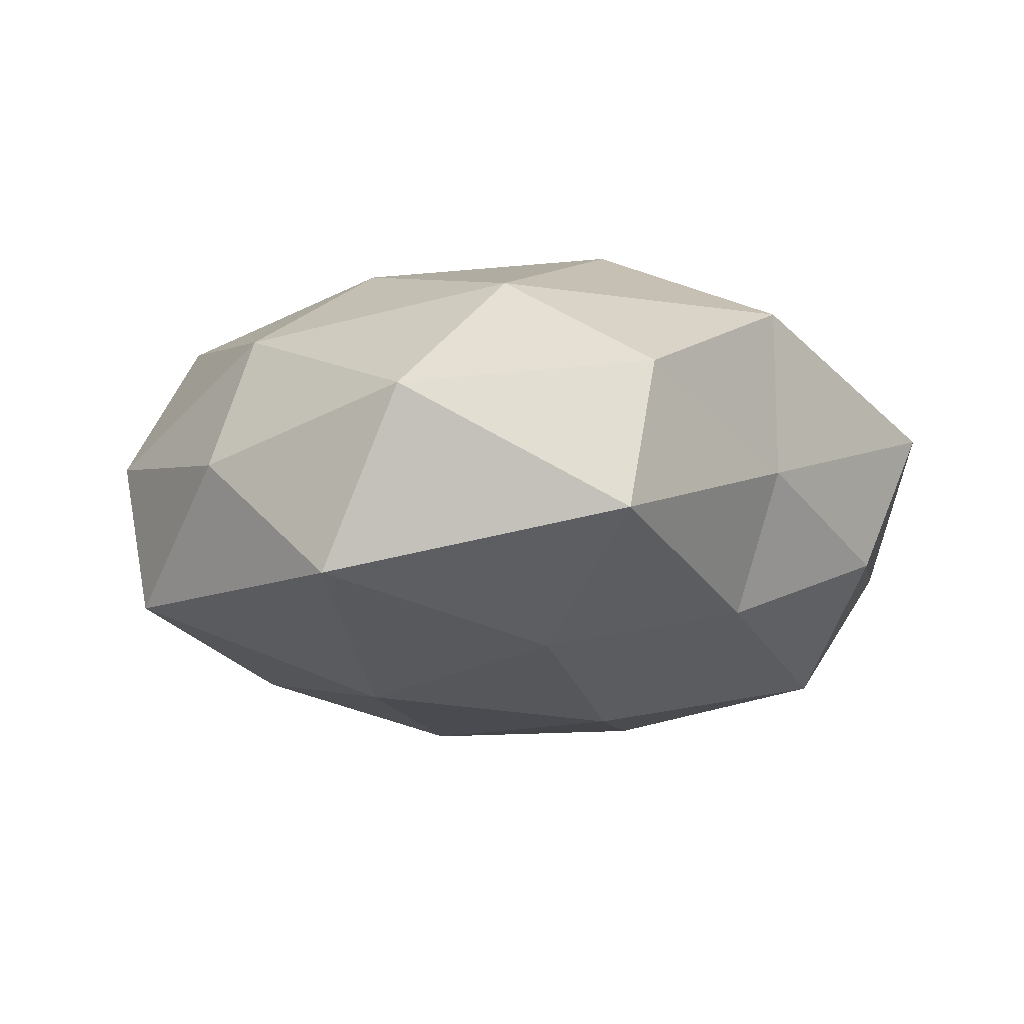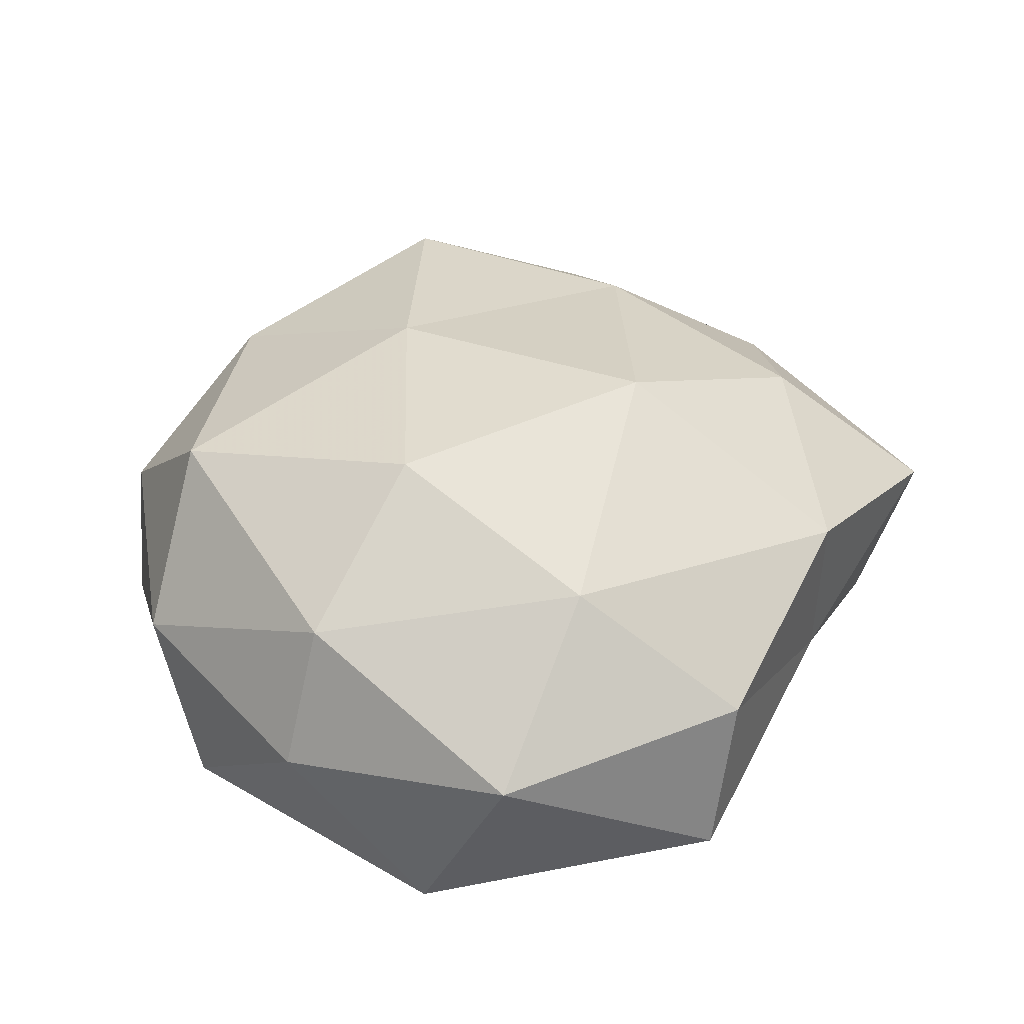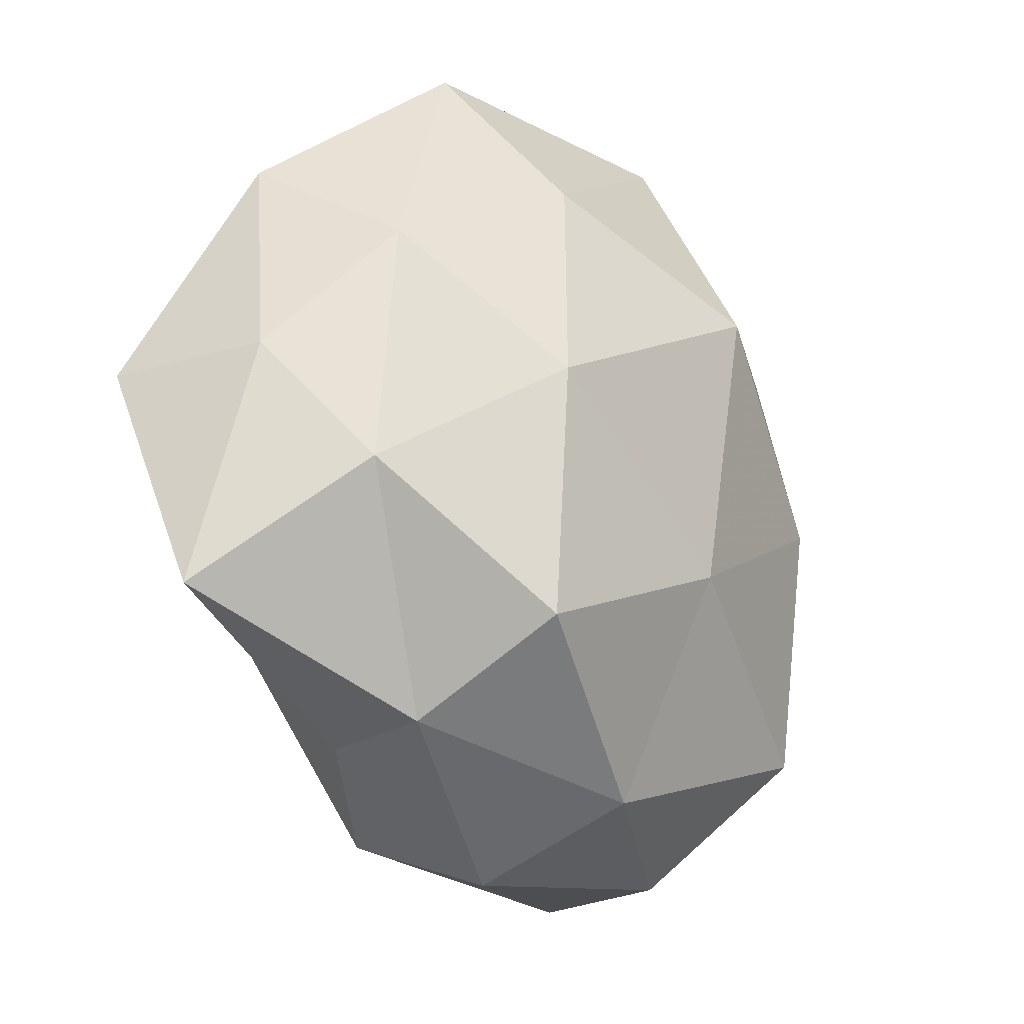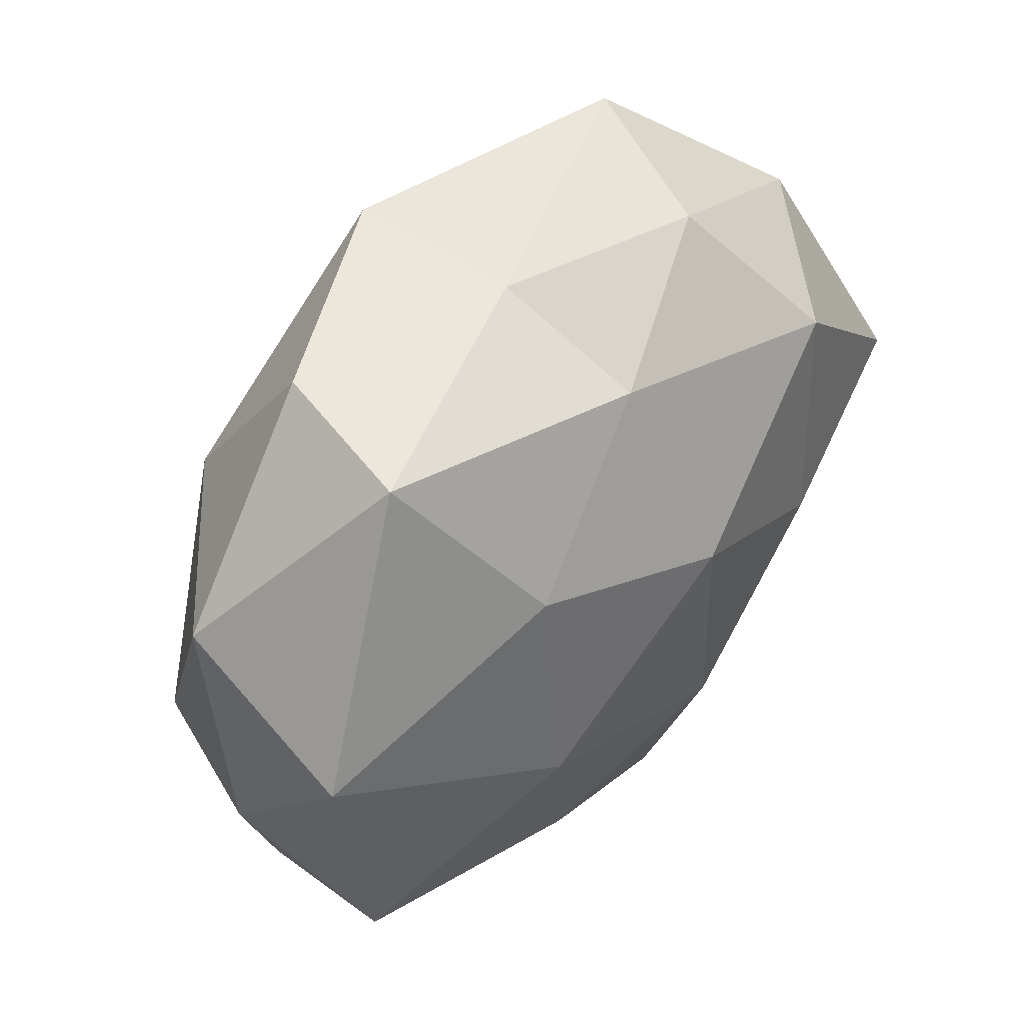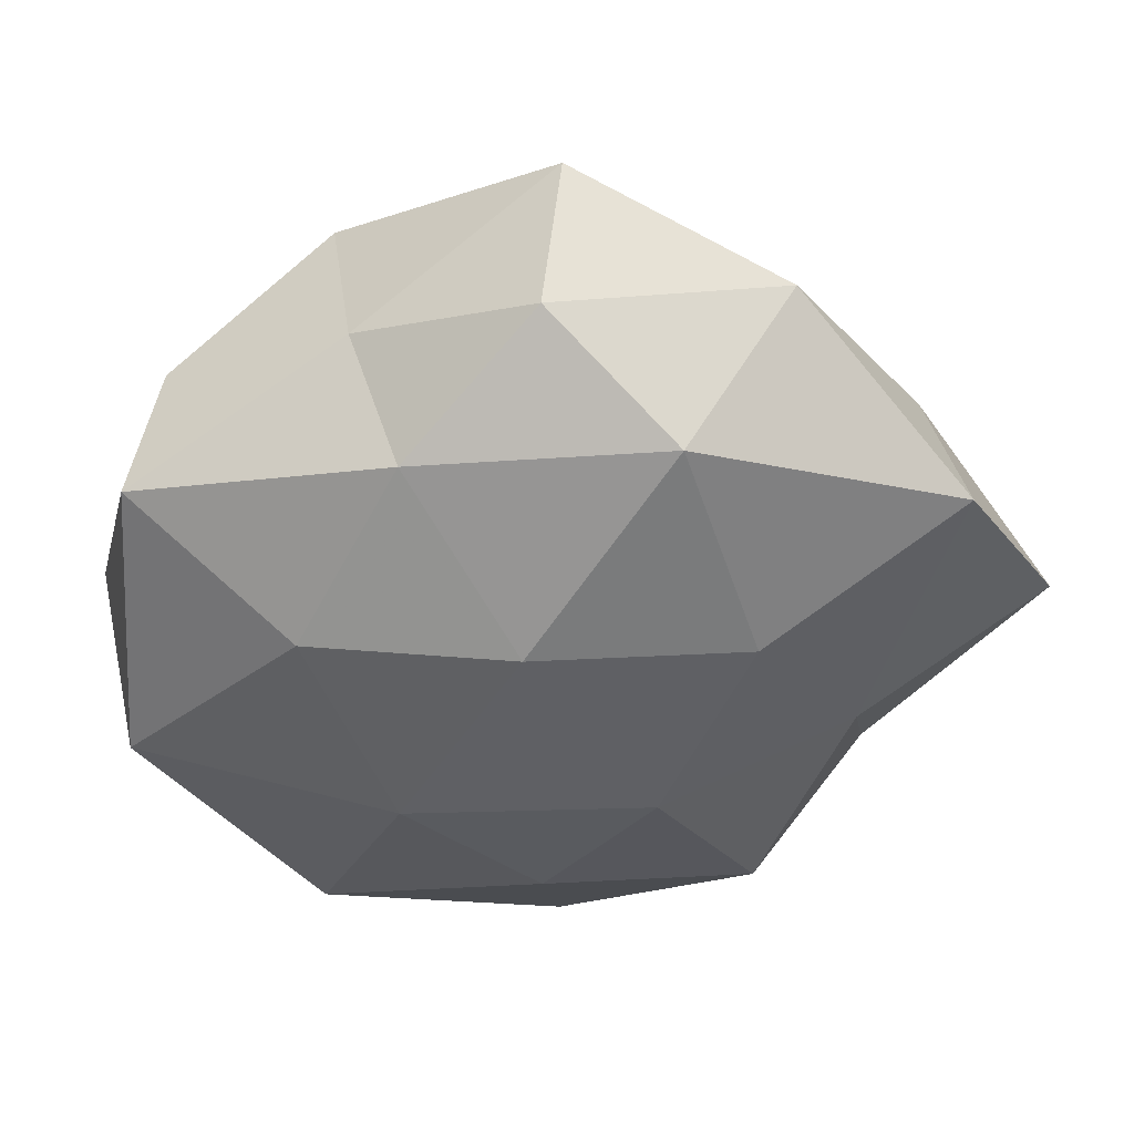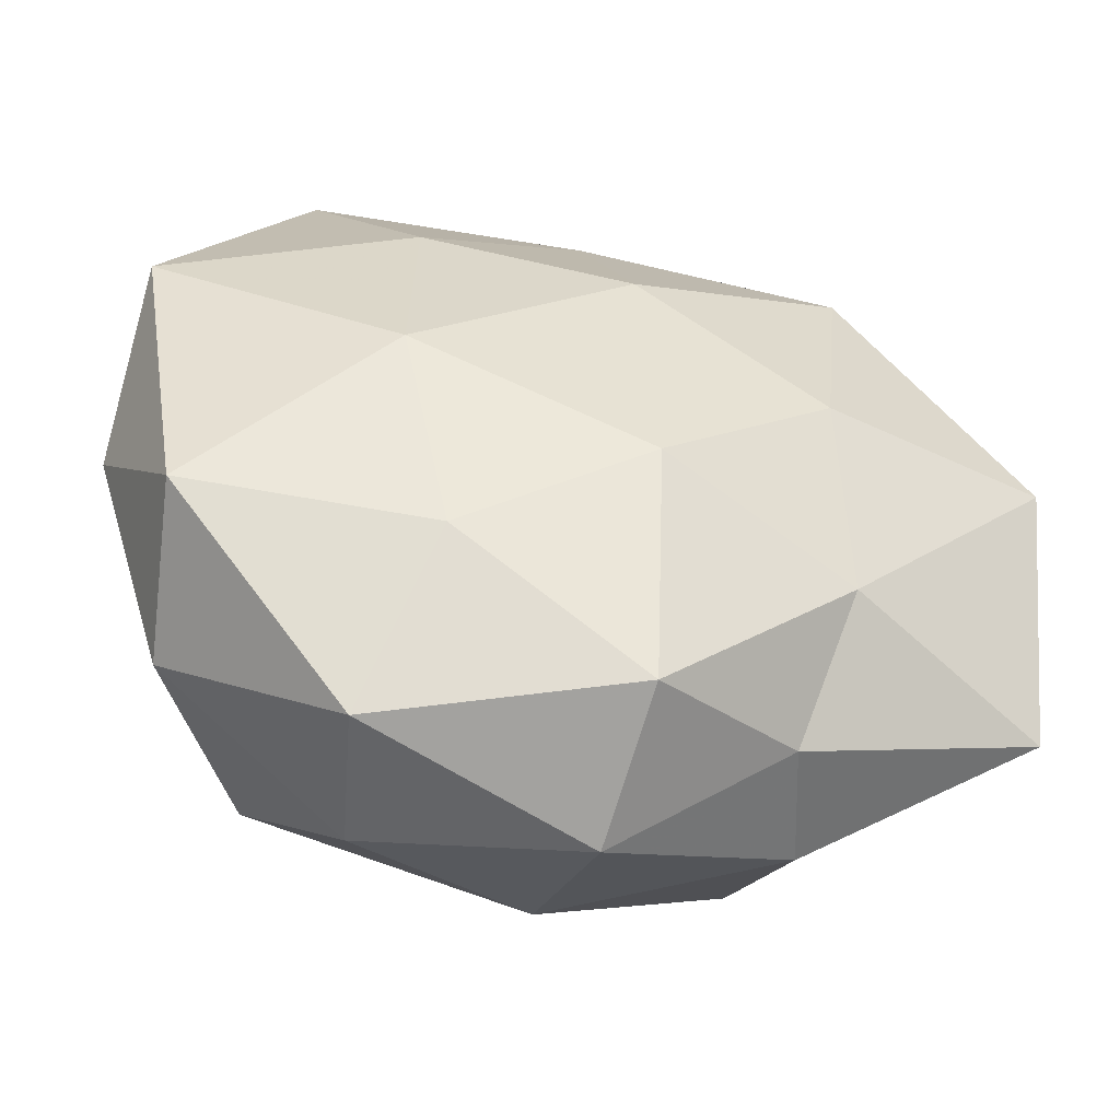
<metadata>
{"format":"obj","ext":"obj","renderer":"f3d","projection":"perspective","resolution":1024,"background":"white","views":[{"elev":-14.6,"azim":128.1,"up":"+Z"},{"elev":35.4,"azim":116.1,"up":"+Z"},{"elev":-22.3,"azim":-54.6,"up":"+Y"},{"elev":49.5,"azim":131.4,"up":"+Y"},{"elev":-47.8,"azim":-153.3,"up":"+Z"},{"elev":-51.9,"azim":166.6,"up":"+Y"}]}
</metadata>
<code>
v -0.02539 -0.02534 0.02342
v 0.02991 0.03966 -0.0113
v 0.0462 0.0216 0.001731
v 0.04068 -0.02159 -0.0158
v 0.004647 0.04235 0.01631
v 0.01775 -0.04335 0.006807
v 0.02489 -0.00117 0.02495
v 0.01407 -0.02673 -0.02046
v -0.02488 -0.0001312 -0.0241
v -0.003458 0.01191 -0.02676
v -0.02826 0.02541 -0.02075
v -0.01846 0.02789 0.02015
v 0.002305 0.04097 -0.001806
v -0.005657 -0.04639 -0.0002078
v -0.0002244 0.03341 -0.01673
v -0.02434 0.04433 0.007391
v 0.003925 0.01776 0.0292
v 0.02619 0.04047 0.005518
v -0.04245 -0.01106 0.01289
v 0.02029 -0.04344 -0.009082
v -0.02792 -0.03454 0.007595
v 0.02724 -0.02854 0.02009
v 0.01897 0.02054 -0.02199
v 0.0386 -0.02821 0.002429
v 0.02932 0.02259 0.01745
v 0.0474 -0.004939 -0.002959
v -0.05151 -0.02393 -0.003957
v -0.05069 0.002601 -0.01623
v 0.04639 0.01158 -0.01733
v -0.04248 0.02759 -0.004597
v -0.03769 0.01739 0.01163
v 0.0423 -0.003485 0.01247
v -0.02384 0.00295 0.02404
v 0.0006191 -0.01399 0.0264
v -0.02413 -0.03424 -0.006415
v -0.02813 -0.0207 -0.01705
v -0.04691 0.003394 0.0007337
v -0.005891 -0.01559 -0.02567
v -0.01967 0.03977 -0.008468
v -0.007102 -0.03997 -0.01694
v 0.02013 -0.004071 -0.02531
v -0.002913 -0.03913 0.01671
f 11 10 9
f 15 10 11
f 13 2 15
f 16 12 5
f 16 5 13
f 5 12 17
f 2 18 3
f 13 18 2
f 13 5 18
f 20 8 4
f 6 14 20
f 21 1 19
f 15 2 23
f 15 23 10
f 20 4 24
f 6 20 24
f 6 24 22
f 5 17 25
f 25 17 7
f 25 3 18
f 18 5 25
f 24 4 26
f 21 19 27
f 11 9 28
f 2 3 29
f 23 2 29
f 29 3 26
f 26 4 29
f 11 28 30
f 16 31 12
f 30 31 16
f 22 32 7
f 24 32 22
f 32 3 25
f 7 32 25
f 32 26 3
f 24 26 32
f 33 17 12
f 33 19 1
f 12 31 33
f 31 19 33
f 34 7 17
f 22 7 34
f 1 34 33
f 34 17 33
f 14 21 35
f 35 21 27
f 28 9 36
f 28 36 27
f 27 36 35
f 27 19 37
f 37 28 27
f 30 28 37
f 31 37 19
f 30 37 31
f 9 10 38
f 38 36 9
f 39 15 11
f 39 13 15
f 39 16 13
f 39 11 30
f 39 30 16
f 20 40 8
f 14 40 20
f 14 35 40
f 40 35 36
f 8 40 38
f 40 36 38
f 4 8 41
f 10 23 41
f 4 41 29
f 29 41 23
f 38 41 8
f 10 41 38
f 6 42 14
f 42 1 21
f 42 21 14
f 6 22 42
f 42 34 1
f 22 34 42

</code>
